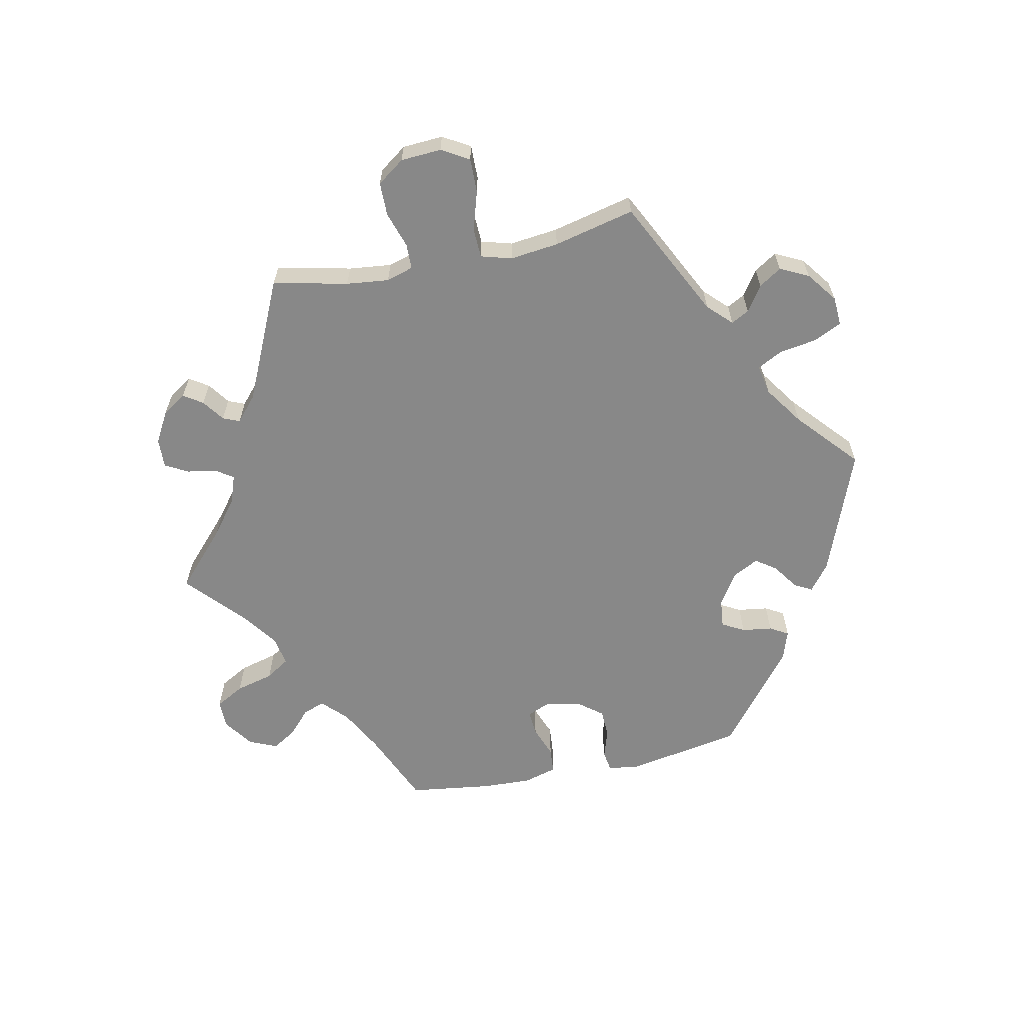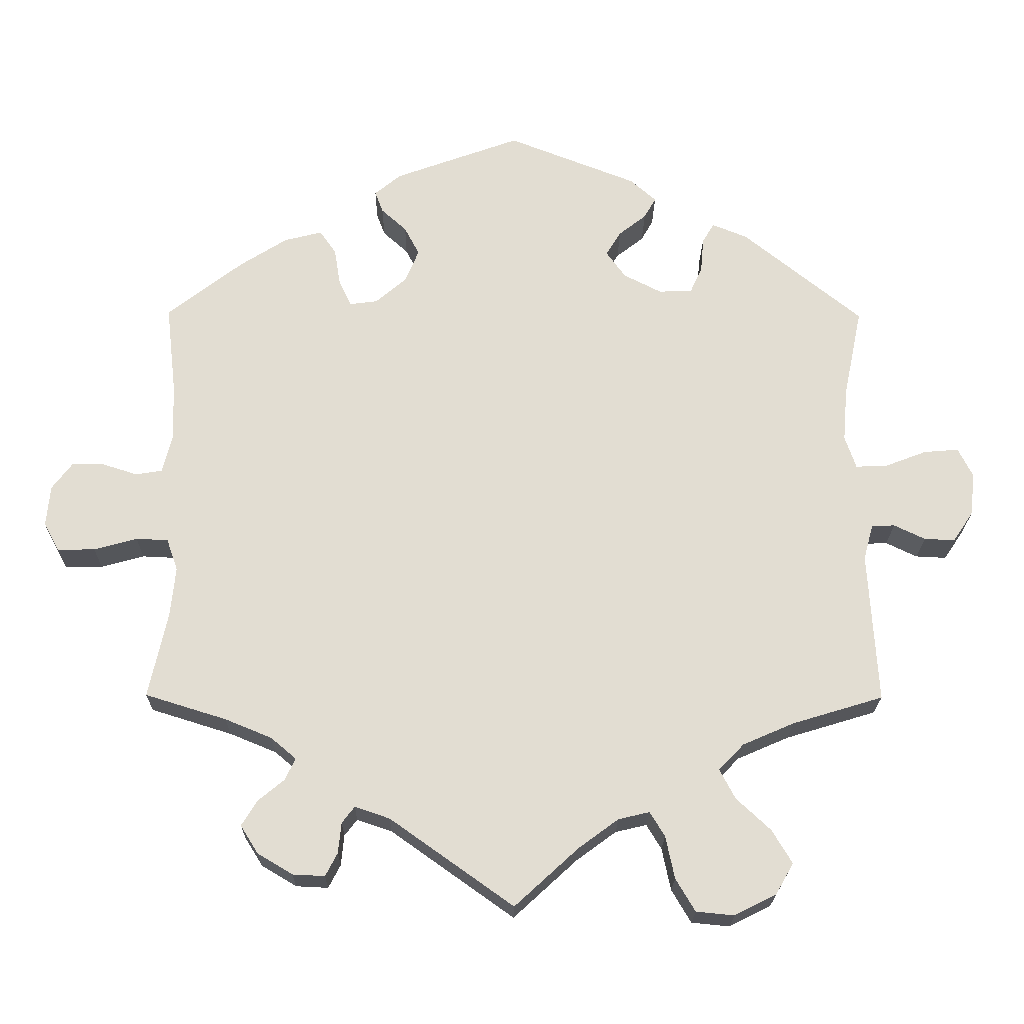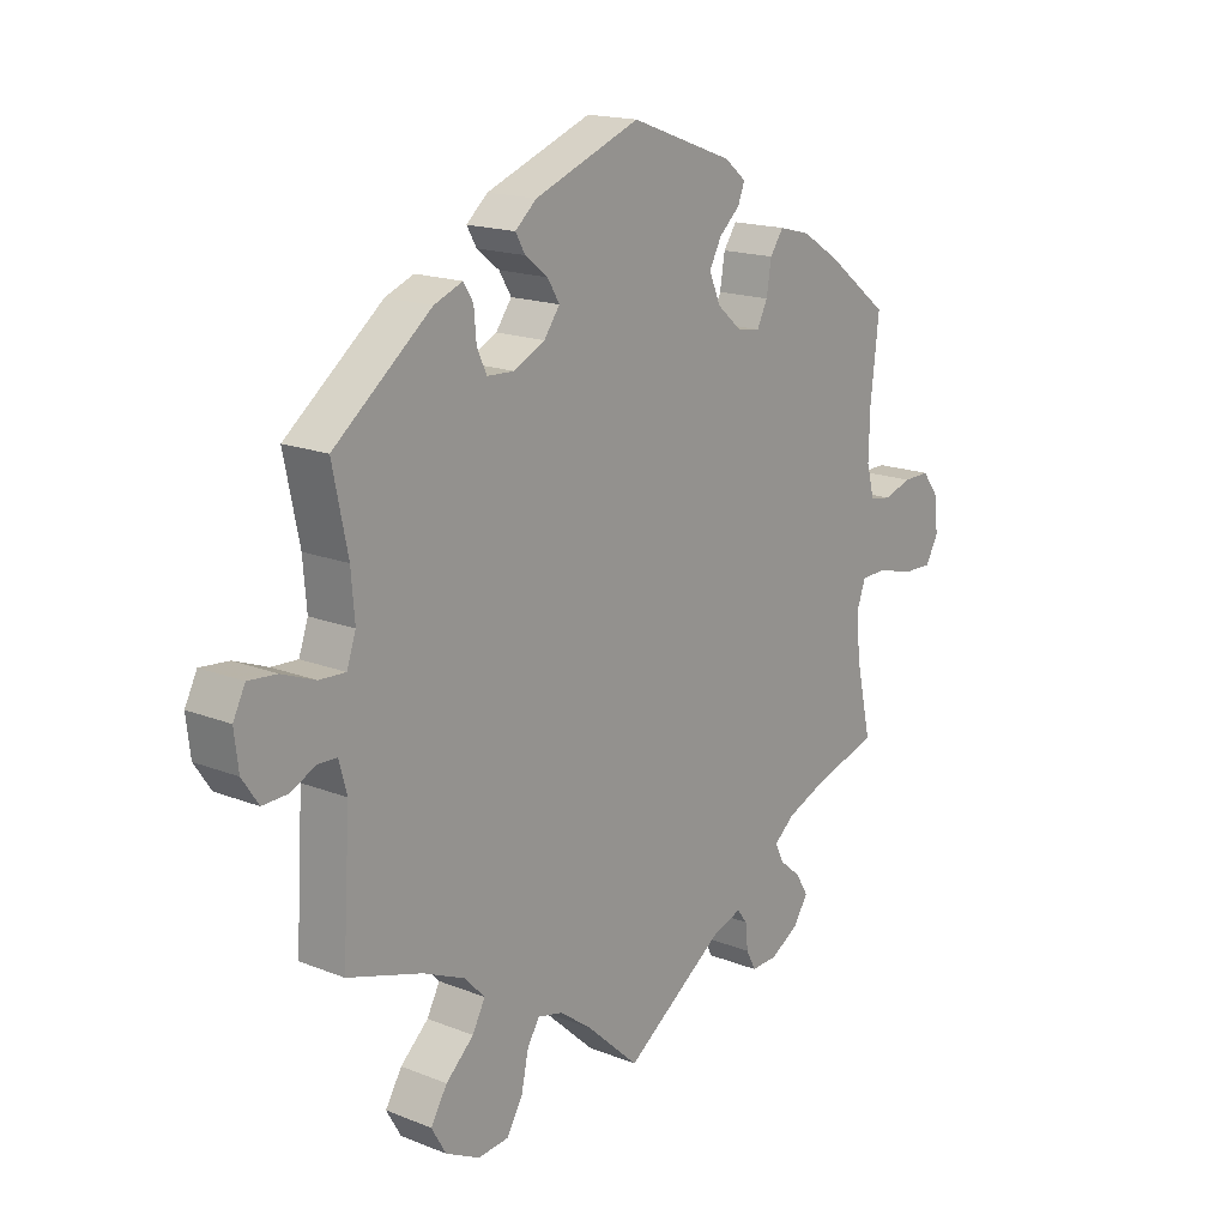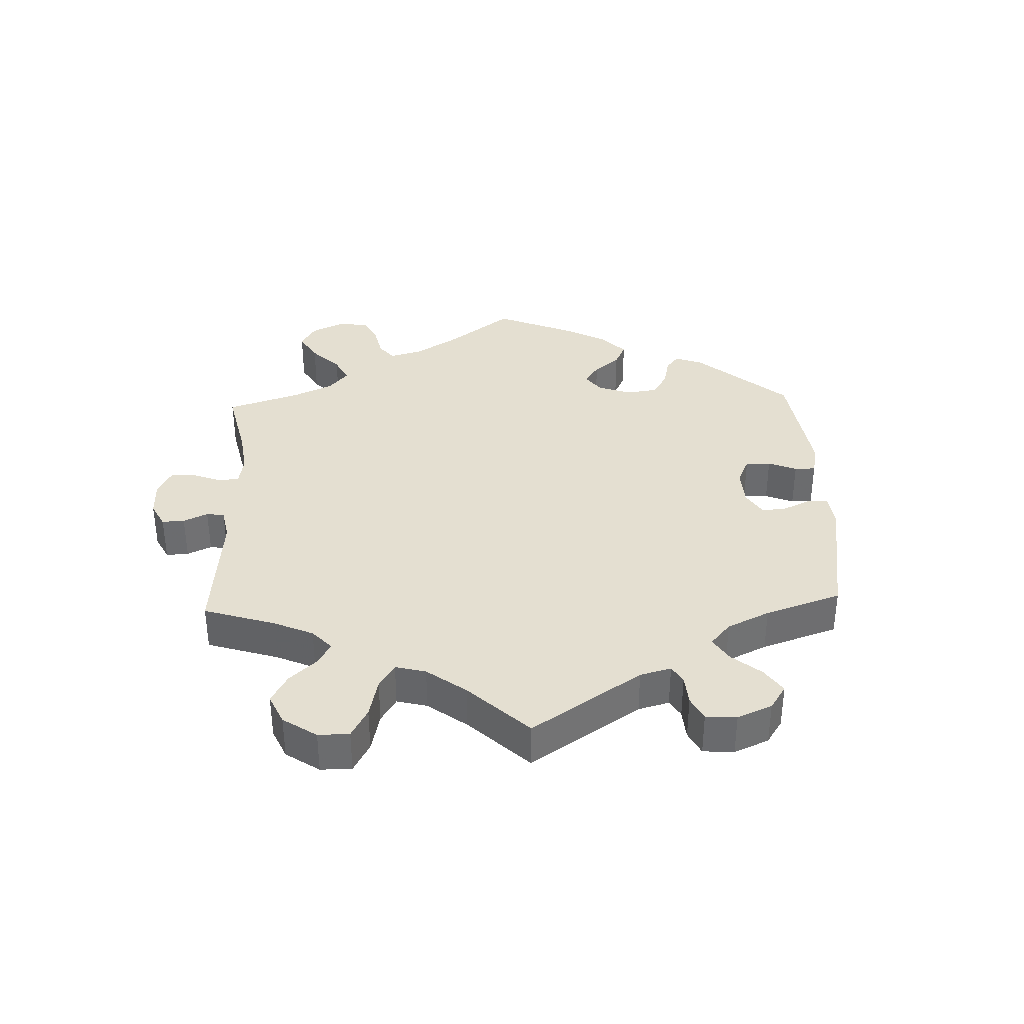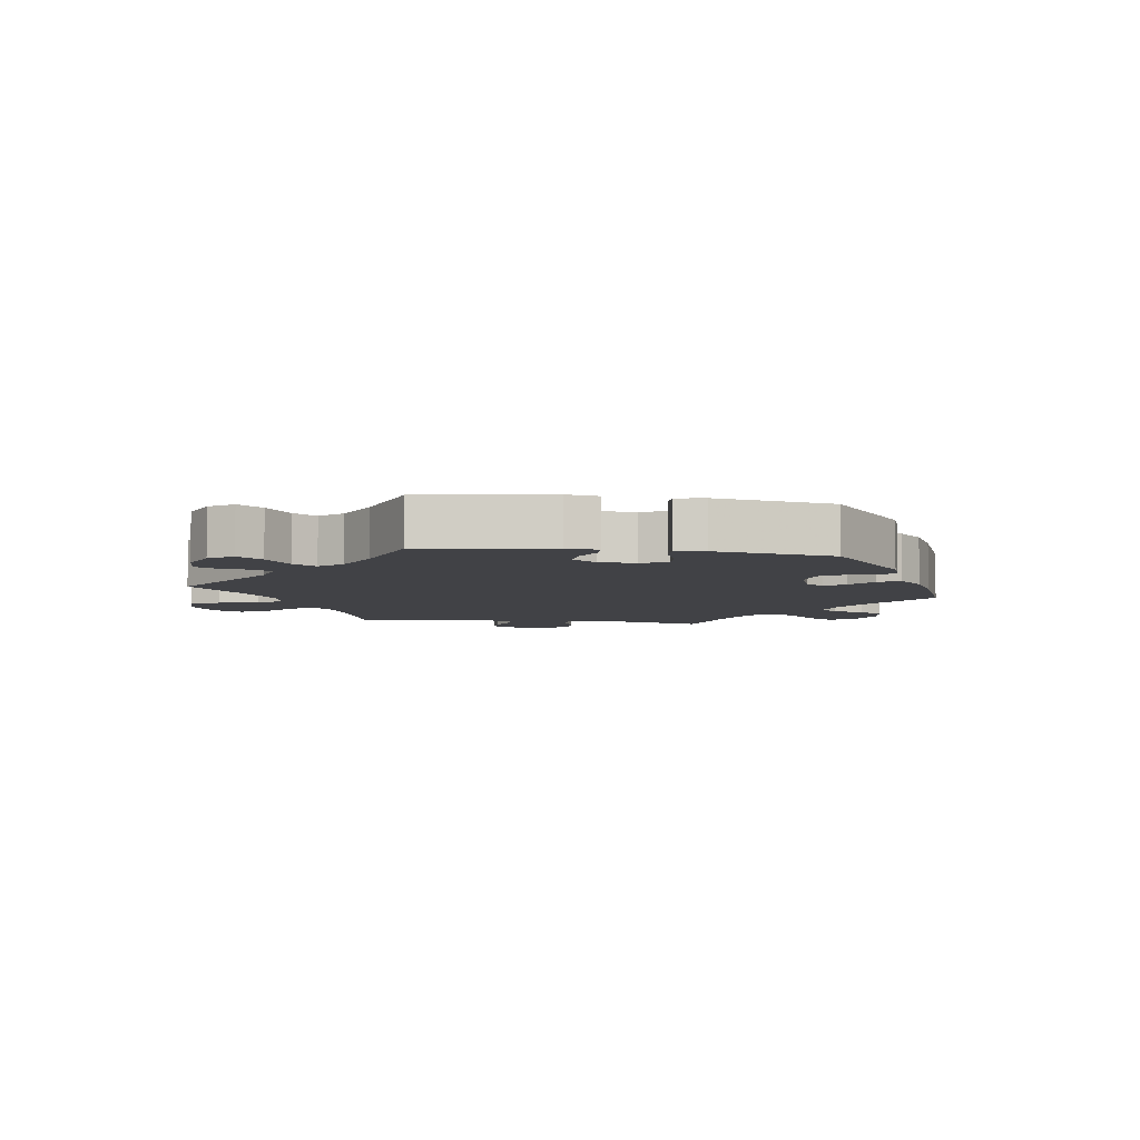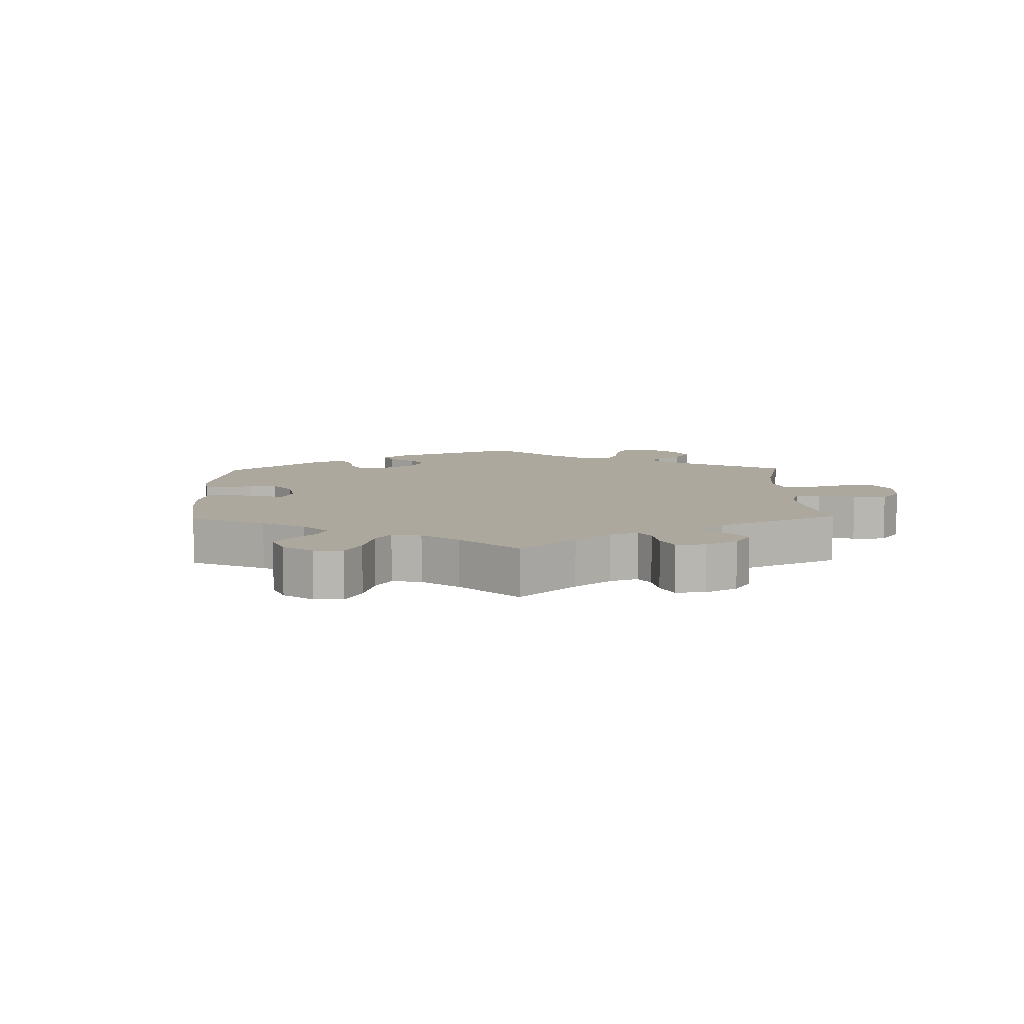
<metadata>
{"format":"obj","ext":"obj","renderer":"f3d","projection":"perspective","resolution":1024,"background":"white","views":[{"elev":-62.8,"azim":-138.2,"up":"+Y"},{"elev":-21.6,"azim":179.3,"up":"+Z"},{"elev":16.8,"azim":-51.2,"up":"+Z"},{"elev":36.7,"azim":-122.2,"up":"+Y"},{"elev":-6.6,"azim":-38.2,"up":"+Y"},{"elev":8.7,"azim":118.6,"up":"+Y"}]}
</metadata>
<code>
v 0.17 0.07 0.516
v 0.205 0.07 0.487
v 0.194 0.07 0.458
v 0.16 0.07 0.427
v 0.14 0.07 0.389
v 0.158 0.07 0.345
v 0.2 0.07 0.309
v 0.237 0.07 0.304
v 0.254 0.07 0.339
v 0.262 0.07 0.389
v 0.284 0.07 0.421
v 0.335 0.07 0.408
v 0.398 0.07 0.368
v 0.5 0.07 0.289
v 0.486 0.07 0.166
v 0.484 0.07 0.091
v 0.497 0.07 0.041
v 0.532 0.07 0.035
v 0.579 0.07 0.05
v 0.622 0.07 0.051
v 0.65 0.07 0.014
v 0.655 0.07 -0.041
v 0.634 0.07 -0.079
v 0.584 0.07 -0.078
v 0.526 0.07 -0.062
v 0.483 0.07 -0.064
v 0.468 0.07 -0.107
v 0.475 0.07 -0.175
v 0.5 0.07 -0.289
v 0.391 0.07 -0.323
v 0.328 0.07 -0.349
v 0.294 0.07 -0.378
v 0.308 0.07 -0.407
v 0.343 0.07 -0.436
v 0.364 0.07 -0.47
v 0.34 0.07 -0.508
v 0.293 0.07 -0.536
v 0.25 0.07 -0.538
v 0.234 0.07 -0.507
v 0.23 0.07 -0.466
v 0.213 0.07 -0.444
v 0.166 0.07 -0.46
v 0 0.07 -0.578
v -0.086 0.07 -0.499
v -0.139 0.07 -0.46
v -0.181 0.07 -0.45
v -0.201 0.07 -0.483
v -0.213 0.07 -0.54
v -0.239 0.07 -0.584
v -0.29 0.07 -0.589
v -0.346 0.07 -0.561
v -0.37 0.07 -0.519
v -0.343 0.07 -0.474
v -0.297 0.07 -0.431
v -0.276 0.07 -0.391
v -0.31 0.07 -0.356
v -0.379 0.07 -0.326
v -0.501 0.07 -0.289
v -0.489 0.07 -0.086
v -0.502 0.07 -0.038
v -0.533 0.07 -0.037
v -0.575 0.07 -0.057
v -0.616 0.07 -0.059
v -0.643 0.07 -0.019
v -0.65 0.07 0.039
v -0.63 0.07 0.079
v -0.583 0.07 0.075
v -0.528 0.07 0.054
v -0.485 0.07 0.052
v -0.47 0.07 0.096
v -0.476 0.07 0.168
v -0.501 0.07 0.289
v -0.341 0.07 0.418
v -0.294 0.07 0.437
v -0.278 0.07 0.411
v -0.274 0.07 0.364
v -0.258 0.07 0.329
v -0.213 0.07 0.327
v -0.162 0.07 0.353
v -0.136 0.07 0.389
v -0.156 0.07 0.422
v -0.193 0.07 0.451
v -0.209 0.07 0.479
v -0.174 0.07 0.51
v 0 0.07 0.578
v 0.17 0 0.516
v 0.205 0 0.487
v 0.194 0 0.458
v 0.16 0 0.427
v 0.14 0 0.389
v 0.158 0 0.345
v 0.2 0 0.309
v 0.237 0 0.304
v 0.254 0 0.339
v 0.262 0 0.389
v 0.284 0 0.421
v 0.335 0 0.408
v 0.398 0 0.368
v 0.5 0 0.289
v 0.486 0 0.166
v 0.484 0 0.091
v 0.497 0 0.041
v 0.532 0 0.035
v 0.579 0 0.05
v 0.622 0 0.051
v 0.65 0 0.014
v 0.655 0 -0.041
v 0.634 0 -0.079
v 0.584 0 -0.078
v 0.526 0 -0.062
v 0.483 0 -0.064
v 0.468 0 -0.107
v 0.475 0 -0.175
v 0.5 0 -0.289
v 0.391 0 -0.323
v 0.328 0 -0.349
v 0.294 0 -0.378
v 0.308 0 -0.407
v 0.343 0 -0.436
v 0.364 0 -0.47
v 0.34 0 -0.508
v 0.293 0 -0.536
v 0.25 0 -0.538
v 0.234 0 -0.507
v 0.23 0 -0.466
v 0.213 0 -0.444
v 0.166 0 -0.46
v 0 0 -0.578
v -0.086 0 -0.499
v -0.139 0 -0.46
v -0.181 0 -0.45
v -0.201 0 -0.483
v -0.213 0 -0.54
v -0.239 0 -0.584
v -0.29 0 -0.589
v -0.346 0 -0.561
v -0.37 0 -0.519
v -0.343 0 -0.474
v -0.297 0 -0.431
v -0.276 0 -0.391
v -0.31 0 -0.356
v -0.379 0 -0.326
v -0.501 0 -0.289
v -0.489 0 -0.086
v -0.502 0 -0.038
v -0.533 0 -0.037
v -0.575 0 -0.057
v -0.616 0 -0.059
v -0.643 0 -0.019
v -0.65 0 0.039
v -0.63 0 0.079
v -0.583 0 0.075
v -0.528 0 0.054
v -0.485 0 0.052
v -0.47 0 0.096
v -0.476 0 0.168
v -0.501 0 0.289
v -0.341 0 0.418
v -0.294 0 0.437
v -0.278 0 0.411
v -0.274 0 0.364
v -0.258 0 0.329
v -0.213 0 0.327
v -0.162 0 0.353
v -0.136 0 0.389
v -0.156 0 0.422
v -0.193 0 0.451
v -0.209 0 0.479
v -0.174 0 0.51
v 0 0 0.578
f 81 82 83 84
f 80 81 84 85
f 73 74 75 76
f 71 72 73 76
f 70 71 76 77
f 69 70 77 78
f 65 66 67 68
f 65 68 69
f 64 65 69
f 61 62 63 64
f 60 61 64 69
f 59 60 69 78
f 57 58 59 78
f 51 52 53 54
f 51 54 55
f 50 51 55
f 47 48 49 50
f 46 47 50 55
f 45 46 55 56
f 42 43 44
f 41 42 44 45
f 37 38 39 40
f 37 40 41
f 36 37 41
f 33 34 35 36
f 32 33 36 41
f 31 32 41 45
f 28 29 30
f 27 28 30 31
f 26 27 31 45
f 22 23 24 25
f 22 25 26
f 21 22 26
f 18 19 20 21
f 17 18 21 26
f 16 17 26 45
f 12 13 14 15
f 9 10 11 12
f 8 9 12 15
f 7 8 15 16
f 1 2 3 4
f 80 85 1 4
f 79 80 4 5
f 56 57 78 79
f 56 79 5 6
f 7 16 45 56
f 6 7 56
f 169 168 167 166
f 170 169 166 165
f 161 160 159 158
f 161 158 157 156
f 162 161 156 155
f 163 162 155 154
f 153 152 151 150
f 154 153 150
f 154 150 149
f 149 148 147 146
f 154 149 146 145
f 163 154 145 144
f 163 144 143 142
f 139 138 137 136
f 140 139 136
f 140 136 135
f 135 134 133 132
f 140 135 132 131
f 141 140 131 130
f 129 128 127
f 130 129 127 126
f 125 124 123 122
f 126 125 122
f 126 122 121
f 121 120 119 118
f 126 121 118 117
f 130 126 117 116
f 115 114 113
f 116 115 113 112
f 130 116 112 111
f 110 109 108 107
f 111 110 107
f 111 107 106
f 106 105 104 103
f 111 106 103 102
f 130 111 102 101
f 100 99 98 97
f 97 96 95 94
f 100 97 94 93
f 101 100 93 92
f 89 88 87 86
f 89 86 170 165
f 90 89 165 164
f 164 163 142 141
f 91 90 164 141
f 141 130 101 92
f 141 92 91
f 1 86 87 2
f 2 87 88 3
f 3 88 89 4
f 4 89 90 5
f 5 90 91 6
f 6 91 92 7
f 7 92 93 8
f 8 93 94 9
f 9 94 95 10
f 10 95 96 11
f 11 96 97 12
f 12 97 98 13
f 13 98 99 14
f 14 99 100 15
f 15 100 101 16
f 16 101 102 17
f 17 102 103 18
f 18 103 104 19
f 19 104 105 20
f 20 105 106 21
f 21 106 107 22
f 22 107 108 23
f 23 108 109 24
f 24 109 110 25
f 25 110 111 26
f 26 111 112 27
f 27 112 113 28
f 28 113 114 29
f 29 114 115 30
f 30 115 116 31
f 31 116 117 32
f 32 117 118 33
f 33 118 119 34
f 34 119 120 35
f 35 120 121 36
f 36 121 122 37
f 37 122 123 38
f 38 123 124 39
f 39 124 125 40
f 40 125 126 41
f 41 126 127 42
f 42 127 128 43
f 43 128 129 44
f 44 129 130 45
f 45 130 131 46
f 46 131 132 47
f 47 132 133 48
f 48 133 134 49
f 49 134 135 50
f 50 135 136 51
f 51 136 137 52
f 52 137 138 53
f 53 138 139 54
f 54 139 140 55
f 55 140 141 56
f 56 141 142 57
f 57 142 143 58
f 58 143 144 59
f 59 144 145 60
f 60 145 146 61
f 61 146 147 62
f 62 147 148 63
f 63 148 149 64
f 64 149 150 65
f 65 150 151 66
f 66 151 152 67
f 67 152 153 68
f 68 153 154 69
f 69 154 155 70
f 70 155 156 71
f 71 156 157 72
f 72 157 158 73
f 73 158 159 74
f 74 159 160 75
f 75 160 161 76
f 76 161 162 77
f 77 162 163 78
f 78 163 164 79
f 79 164 165 80
f 80 165 166 81
f 81 166 167 82
f 82 167 168 83
f 83 168 169 84
f 84 169 170 85
f 85 170 86 1

</code>
